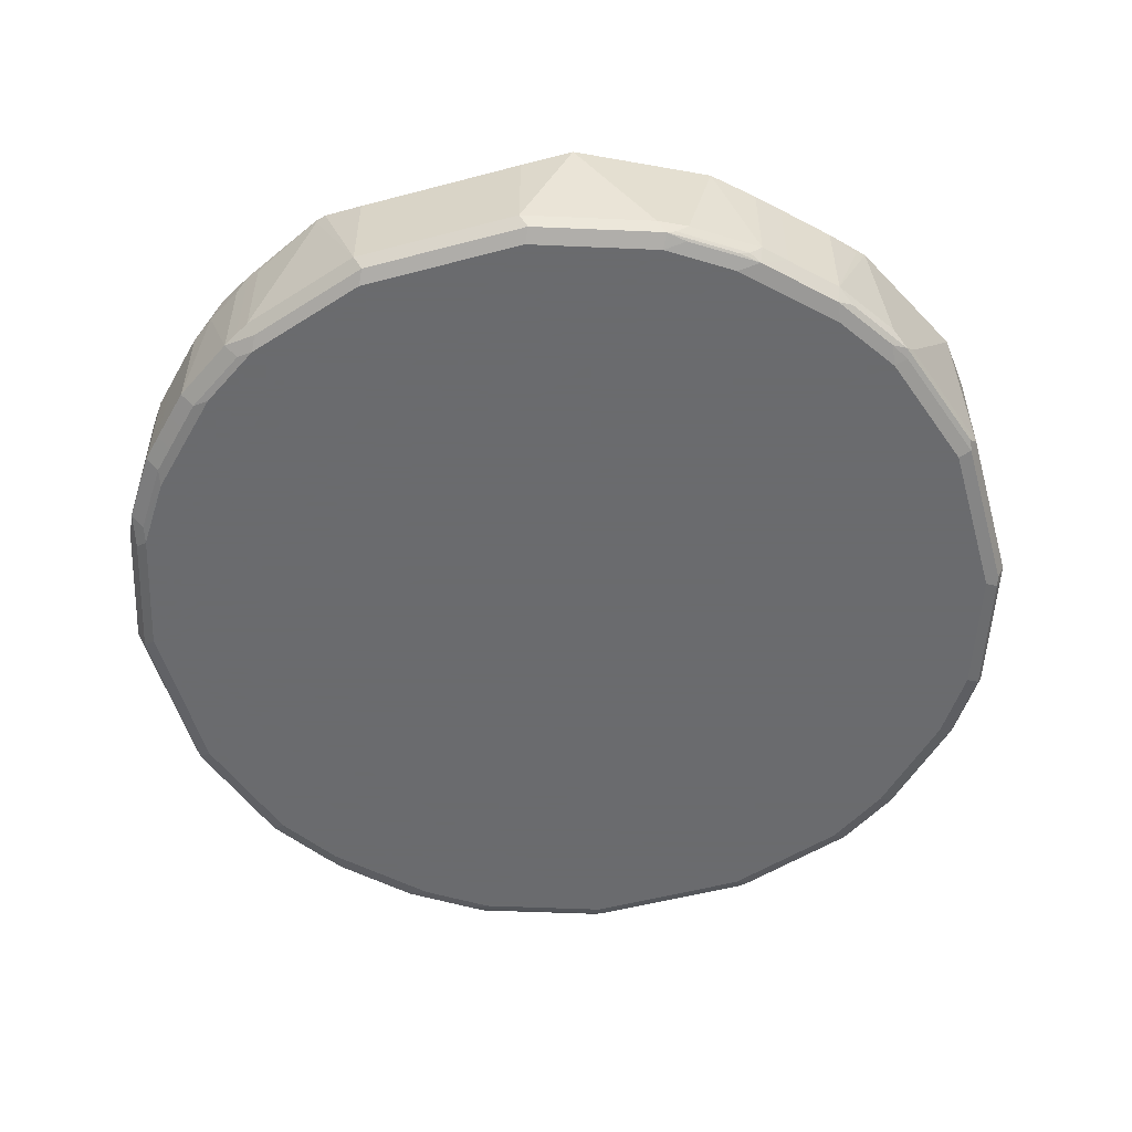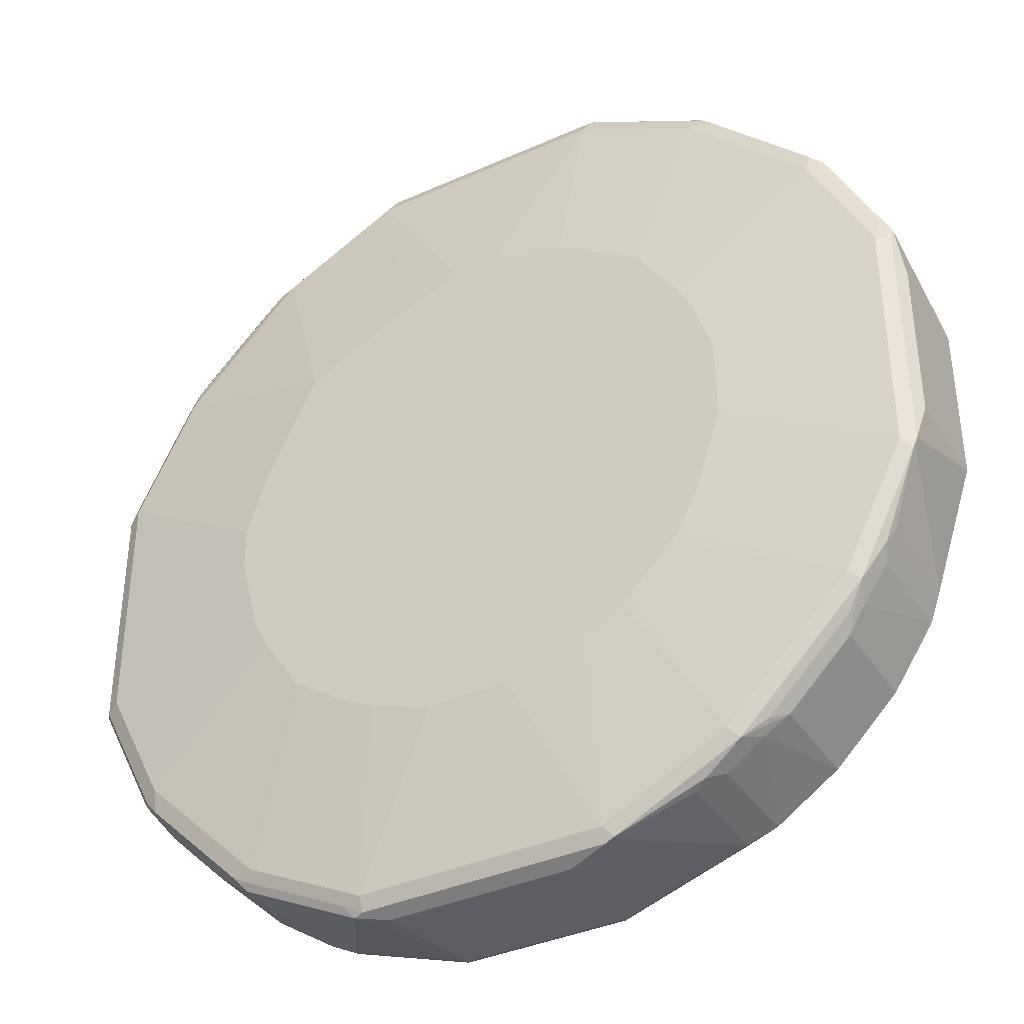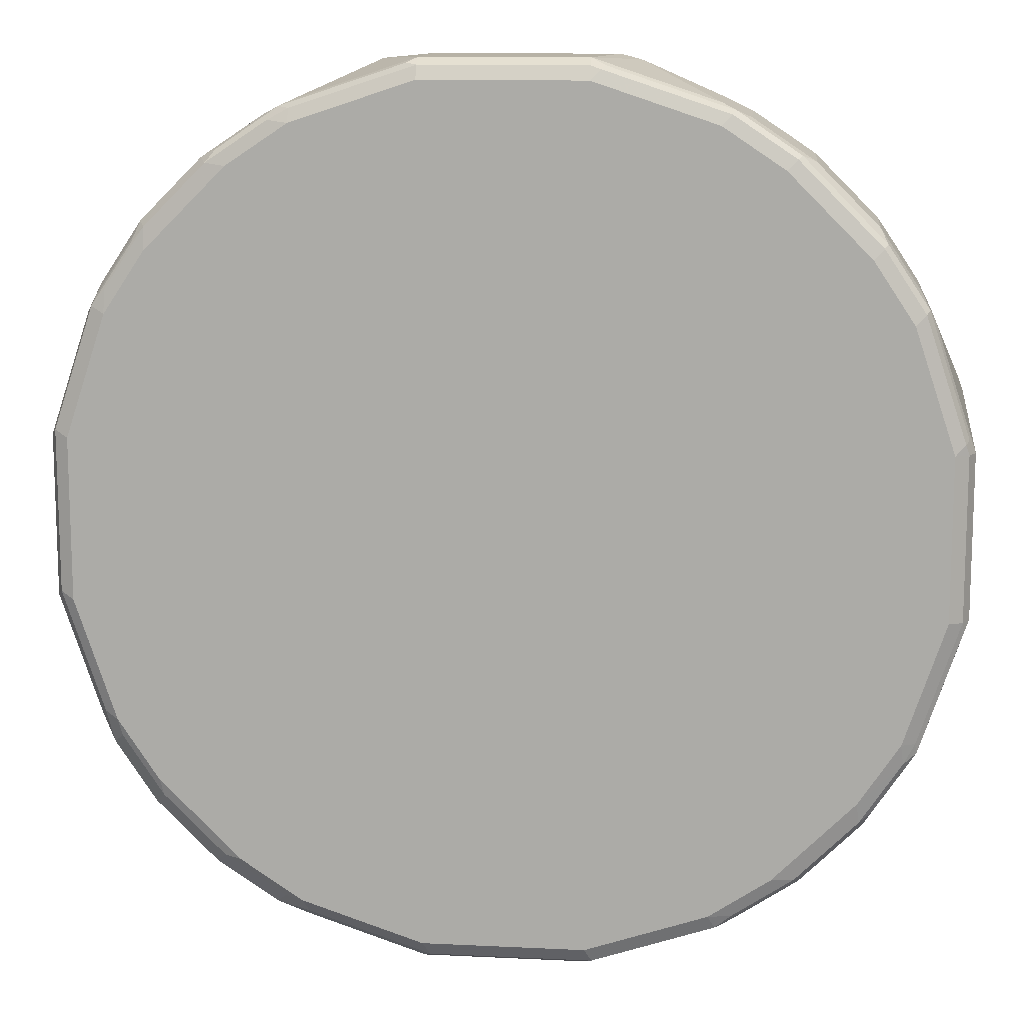
<metadata>
{"format":"obj","ext":"obj","renderer":"f3d","projection":"perspective","resolution":1024,"background":"white","views":[{"elev":-53.3,"azim":-74.2,"up":"+Y"},{"elev":-37.8,"azim":-150.4,"up":"+Z"},{"elev":12.4,"azim":6.4,"up":"+Z"}]}
</metadata>
<code>
v -0.07698 -0.8666 -0.4237
v -0.07059 -0.8795 -0.4172
v -0.1027 -0.8731 -0.4108
v -0.1604 -0.8731 -0.3916
v -0.1925 -0.8666 -0.3851
v -0.1252 -0.7607 -0.414
v -0.1155 -0.7575 -0.4172
v -0.07698 -0.7704 -0.4237
v 0.07698 -0.8666 -0.4237
v -0.07698 -0.8859 -0.4044
v -0.1348 -0.8859 -0.3851
v -0.1861 -0.8795 -0.3787
v 0.08344 -0.8795 -0.4172
v -0.2054 -0.8602 -0.3787
v -0.1925 -0.7704 -0.3851
v -0.2182 -0.8731 -0.3723
v -0.1252 -0.7559 -0.414
v -0.1155 -0.7511 -0.4044
v 0.1155 -0.7575 -0.4172
v 0.09622 -0.7704 -0.4237
v 0.1252 -0.7607 -0.4188
v 0.1925 -0.8666 -0.3851
v 0.199 -0.8795 -0.3787
v 0.07698 -0.8859 -0.4044
v -0.1925 -0.8859 -0.3659
v -0.2086 -0.8827 -0.3626
v 0.1348 -0.8859 -0.3851
v -0.2054 -0.7639 -0.3787
v -0.276 -0.8731 -0.3338
v -0.2536 -0.7736 -0.3498
v -0.2182 -0.7768 -0.3723
v -0.2407 -0.7559 -0.3563
v -0.2311 -0.7511 -0.3466
v -0.1112 -0.7316 -0.2268
v -0.05342 -0.7316 -0.246
v -0.03849 -0.7316 -0.2503
v 0.1155 -0.7511 -0.4044
v 0.1348 -0.7559 -0.4068
v 0.2054 -0.7704 -0.3787
v 0.2054 -0.8666 -0.3787
v 0.2118 -0.7559 -0.3683
v 0.2407 -0.7607 -0.3611
v 0.2182 -0.8666 -0.3723
v 0.207 -0.8763 -0.3755
v 0.2648 -0.8763 -0.337
v 0.2567 -0.8795 -0.3402
v 0.272 -0.8811 -0.3274
v 0.2143 -0.8811 -0.3659
v 0.1925 -0.8859 -0.3659
v -0.2503 -0.8859 -0.3274
v -0.2663 -0.8827 -0.3242
v -0.2953 -0.8731 -0.3145
v -0.276 -0.7768 -0.3338
v -0.2632 -0.7639 -0.3402
v -0.3563 -0.7559 -0.2407
v -0.3466 -0.7511 -0.2311
v -0.1797 -0.7316 -0.1797
v -0.1604 -0.7316 -0.199
v -0.1497 -0.7316 -0.2075
v 0.03849 -0.7316 -0.2503
v 0.09647 -0.7316 -0.231
v 0.2311 -0.7511 -0.3466
v 0.2503 -0.7559 -0.349
v 0.276 -0.7704 -0.3338
v 0.276 -0.8666 -0.3338
v 0.2503 -0.8859 -0.3274
v 0.2953 -0.8666 -0.3145
v 0.3298 -0.8811 -0.2696
v -0.3274 -0.8859 -0.2503
v -0.2857 -0.8827 -0.3049
v -0.3145 -0.8731 -0.2953
v -0.2953 -0.7768 -0.3145
v -0.3402 -0.7639 -0.2632
v -0.3338 -0.7768 -0.276
v -0.3498 -0.7736 -0.2536
v -0.3723 -0.7768 -0.2182
v -0.3787 -0.7639 -0.2054
v -0.414 -0.7559 -0.1252
v -0.4044 -0.7511 -0.1155
v -0.2268 -0.7316 -0.1112
v -0.2075 -0.7316 -0.1497
v -0.199 -0.7316 -0.1604
v 0.1219 -0.7316 -0.2182
v 0.3466 -0.7511 -0.2311
v 0.1797 -0.7316 -0.1797
v 0.3466 -0.7559 -0.2527
v 0.2953 -0.7704 -0.3145
v 0.3274 -0.8859 -0.2503
v 0.3145 -0.8666 -0.2953
v 0.3338 -0.8666 -0.276
v 0.3418 -0.8763 -0.26
v 0.3683 -0.8811 -0.2118
v -0.3659 -0.8859 -0.1925
v -0.3626 -0.8827 -0.2086
v -0.3242 -0.8827 -0.2663
v -0.3049 -0.8827 -0.2857
v -0.3145 -0.7768 -0.2953
v -0.3338 -0.8731 -0.276
v -0.3723 -0.8731 -0.2182
v -0.3787 -0.8602 -0.2054
v -0.3851 -0.7704 -0.1925
v -0.414 -0.7607 -0.1252
v -0.4172 -0.7575 -0.1155
v -0.4044 -0.7511 0.1155
v -0.2503 -0.7316 -0.03849
v -0.246 -0.7316 -0.05342
v 0.2311 -0.7316 -0.09622
v 0.4044 -0.7511 -0.1155
v 0.3787 -0.7575 -0.199
v 0.3595 -0.7575 -0.2375
v 0.2182 -0.7316 -0.1219
v 0.3611 -0.7607 -0.2407
v 0.3338 -0.7704 -0.276
v 0.3145 -0.7704 -0.2953
v 0.3659 -0.8859 -0.1925
v 0.3539 -0.7704 -0.2503
v 0.3723 -0.8666 -0.2182
v 0.3803 -0.8763 -0.2021
v 0.3787 -0.8795 -0.1925
v -0.3851 -0.8859 -0.1348
v -0.3787 -0.8795 -0.1861
v -0.3851 -0.8666 -0.1925
v -0.4237 -0.8666 -0.07698
v -0.4237 -0.7704 -0.07698
v -0.4172 -0.7575 0.1155
v -0.4068 -0.7559 0.1348
v -0.3683 -0.7559 0.2118
v -0.3466 -0.7511 0.2311
v -0.231 -0.7316 0.09647
v -0.2503 -0.7316 0.03849
v 0.2503 -0.7316 -0.01924
v 0.4044 -0.7511 0.1155
v 0.4172 -0.7575 -0.1219
v 0.4188 -0.7607 -0.1252
v 0.3787 -0.7704 -0.2054
v 0.3787 -0.8666 -0.2054
v 0.3851 -0.8859 -0.1348
v 0.3851 -0.8666 -0.1925
v 0.4237 -0.8666 -0.07698
v 0.3996 -0.8763 -0.1444
v 0.398 -0.8795 -0.1348
v -0.4044 -0.8859 -0.07698
v -0.4172 -0.8795 -0.07059
v -0.4108 -0.8731 -0.1027
v -0.3916 -0.8731 -0.1604
v -0.4237 -0.8666 0.07698
v -0.4237 -0.7704 0.07698
v -0.4188 -0.7607 0.1252
v -0.3611 -0.7607 0.2407
v -0.349 -0.7559 0.2503
v -0.2311 -0.7511 0.3466
v -0.1797 -0.7316 0.1797
v -0.2182 -0.7316 0.1219
v 0.2503 -0.7316 0.01924
v 0.4012 -0.7543 0.1316
v 0.4172 -0.7575 0.1091
v 0.2311 -0.7316 0.07698
v 0.2195 -0.7316 0.1039
v 0.3466 -0.7511 0.2311
v 0.4237 -0.7704 -0.09622
v 0.4044 -0.8859 -0.07698
v 0.4188 -0.8763 -0.0866
v 0.4237 -0.8666 0.07698
v 0.4172 -0.8795 -0.07698
v -0.4044 -0.8859 0.07698
v -0.4172 -0.8795 0.08344
v -0.3851 -0.8666 0.1925
v -0.3787 -0.8795 0.199
v -0.3787 -0.8666 0.2054
v -0.3787 -0.7704 0.2054
v -0.3723 -0.8666 0.2182
v -0.3338 -0.8666 0.276
v -0.3338 -0.7704 0.276
v -0.3145 -0.7704 0.2953
v -0.2527 -0.7559 0.3466
v -0.2375 -0.7575 0.3595
v -0.199 -0.7575 0.3787
v -0.1155 -0.7511 0.4044
v -0.09622 -0.7316 0.2311
v -0.1219 -0.7316 0.2182
v 0.398 -0.7575 0.1476
v 0.4172 -0.7639 0.1155
v 0.4237 -0.7704 0.07698
v 0.414 -0.7607 0.1252
v 0.2002 -0.7316 0.1424
v 0.3434 -0.7543 0.2471
v 0.3563 -0.7607 0.2407
v 0.1809 -0.7316 0.1809
v 0.2311 -0.7511 0.3466
v 0.3049 -0.7543 0.2857
v 0.4044 -0.8859 0.07698
v 0.4172 -0.8731 0.08983
v 0.4172 -0.8795 0.07698
v 0.414 -0.7655 0.1252
v 0.3851 -0.8666 0.1925
v 0.3787 -0.8731 0.2054
v 0.398 -0.8731 0.1476
v -0.3851 -0.8859 0.1348
v -0.3659 -0.8859 0.1925
v -0.3659 -0.8811 0.2143
v -0.3274 -0.8811 0.272
v -0.3402 -0.8795 0.2567
v -0.337 -0.8763 0.2648
v -0.3755 -0.8763 0.207
v -0.3145 -0.8666 0.2953
v -0.2953 -0.7704 0.3145
v -0.276 -0.7704 0.3338
v -0.2407 -0.7607 0.3611
v -0.1252 -0.7607 0.4188
v -0.1219 -0.7575 0.4172
v -0.01924 -0.7316 0.2503
v 0.1155 -0.7511 0.4044
v 0.3851 -0.7704 0.1925
v 0.3723 -0.7639 0.2182
v 0.3338 -0.7639 0.276
v 0.3145 -0.7639 0.2953
v 0.1424 -0.7316 0.2002
v 0.2407 -0.7607 0.3563
v 0.2471 -0.7543 0.3434
v 0.2857 -0.7543 0.3049
v 0.1039 -0.7316 0.2195
v 0.1316 -0.7543 0.4012
v 0.1476 -0.7575 0.398
v 0.414 -0.8811 0.0866
v 0.3851 -0.8859 0.1348
v 0.3723 -0.8602 0.2182
v 0.3338 -0.8602 0.276
v 0.3402 -0.8731 0.2632
v 0.337 -0.8811 0.26
v 0.3755 -0.8811 0.2021
v 0.3787 -0.7768 0.2054
v 0.3947 -0.8811 0.1444
v -0.3274 -0.8859 0.2503
v -0.2696 -0.8811 0.3298
v -0.2953 -0.8666 0.3145
v -0.276 -0.8666 0.3338
v -0.2503 -0.7704 0.3539
v -0.2182 -0.8666 0.3723
v -0.2054 -0.8666 0.3787
v -0.2054 -0.7704 0.3787
v -0.1925 -0.8666 0.3851
v -0.07698 -0.8666 0.4237
v -0.07698 -0.7704 0.4237
v 0.1091 -0.7575 0.4172
v 0.01924 -0.7316 0.2503
v 0.07698 -0.7316 0.2311
v 0.3514 -0.7679 0.2503
v 0.2953 -0.7639 0.3145
v 0.3145 -0.8602 0.2953
v 0.2182 -0.7639 0.3723
v 0.276 -0.7639 0.3338
v 0.1252 -0.7607 0.414
v 0.3659 -0.8859 0.1925
v 0.2632 -0.8731 0.3402
v 0.3274 -0.8859 0.2503
v 0.26 -0.8811 0.337
v -0.2503 -0.8859 0.3274
v -0.26 -0.8763 0.3418
v -0.2118 -0.8811 0.3683
v -0.2021 -0.8763 0.3803
v -0.1444 -0.8763 0.3996
v -0.0866 -0.8763 0.4188
v -0.07698 -0.8795 0.4172
v 0.07698 -0.8666 0.4237
v 0.09622 -0.7704 0.4237
v 0.2953 -0.8602 0.3145
v 0.2503 -0.7679 0.3514
v 0.1925 -0.7704 0.3851
v 0.2054 -0.7768 0.3787
v 0.2182 -0.8602 0.3723
v 0.276 -0.8602 0.3338
v 0.1155 -0.7728 0.4188
v 0.2054 -0.8731 0.3787
v 0.2503 -0.8859 0.3274
v 0.2021 -0.8811 0.3755
v -0.1925 -0.8859 0.3659
v -0.1925 -0.8795 0.3787
v -0.1348 -0.8795 0.398
v -0.07698 -0.8859 0.4044
v 0.07698 -0.8795 0.4172
v 0.08983 -0.8731 0.4172
v 0.1476 -0.8731 0.398
v 0.1925 -0.8666 0.3851
v 0.1925 -0.8859 0.3659
v 0.1444 -0.8811 0.3947
v -0.1348 -0.8859 0.3851
v 0.07698 -0.8859 0.4044
v 0.0866 -0.8811 0.414
v 0.1348 -0.8859 0.3851
f 163 183 182
f 163 182 194
f 163 194 195
f 163 195 196
f 163 196 197
f 166 198 168
f 165 198 166
f 167 168 169
f 168 199 200
f 168 200 201
f 168 201 202
f 168 202 203
f 168 203 204
f 163 197 192
f 163 192 193
f 159 190 186
f 161 164 193
f 151 179 180
f 151 180 152
f 168 204 171
f 155 181 184
f 155 184 156
f 155 159 181
f 161 193 191
f 156 182 183
f 158 185 159
f 159 186 187
f 159 185 188
f 159 188 189
f 159 189 220
f 159 220 190
f 156 184 182
f 159 187 181
f 177 208 209
f 168 198 199
f 181 187 184
f 182 184 194
f 184 213 195
f 184 195 194
f 184 187 214
f 184 214 213
f 178 245 211
f 186 215 187
f 186 216 215
f 187 215 214
f 188 217 189
f 151 178 179
f 189 218 219
f 189 219 220
f 186 190 216
f 178 212 245
f 178 244 212
f 178 210 244
f 171 204 203
f 171 203 172
f 172 203 201
f 172 201 205
f 172 205 174
f 172 174 173
f 174 205 235
f 174 235 206
f 175 206 207
f 175 207 208
f 175 208 176
f 176 208 177
f 177 209 210
f 177 210 178
f 178 211 179
f 168 171 169
f 151 177 178
f 132 159 155
f 151 175 176
f 123 147 124
f 125 147 148
f 125 148 126
f 126 148 127
f 127 149 150
f 127 150 128
f 123 146 147
f 127 148 149
f 128 175 151
f 128 151 152
f 128 152 153
f 128 153 129
f 132 155 156
f 132 154 157
f 128 150 175
f 132 157 158
f 123 166 146
f 123 144 143
f 115 141 137
f 189 217 221
f 117 136 118
f 118 138 139
f 118 139 140
f 118 140 141
f 123 143 166
f 118 141 119
f 120 142 143
f 120 143 121
f 121 143 144
f 121 144 123
f 121 123 145
f 122 145 123
f 118 136 138
f 151 176 177
f 132 158 159
f 133 183 160
f 146 148 147
f 146 166 168
f 146 168 167
f 148 167 169
f 148 169 170
f 148 170 149
f 146 167 148
f 149 170 169
f 149 171 172
f 149 172 173
f 149 173 150
f 150 173 174
f 150 174 206
f 150 206 175
f 149 169 171
f 133 156 183
f 142 166 143
f 140 164 141
f 133 160 134
f 134 160 139
f 134 139 138
f 134 138 136
f 134 136 135
f 137 141 164
f 142 165 166
f 137 164 161
f 139 160 183
f 139 183 163
f 139 163 193
f 139 193 164
f 139 164 162
f 140 162 164
f 139 162 140
f 189 221 212
f 234 258 236
f 189 222 223
f 248 271 266
f 250 267 251
f 250 252 268
f 250 268 269
f 250 269 273
f 250 273 270
f 248 251 271
f 250 270 267
f 252 265 272
f 252 272 268
f 254 266 271
f 254 271 273
f 254 273 256
f 256 273 275
f 251 267 271
f 256 275 284
f 244 265 252
f 242 264 265
f 229 274 255
f 234 236 235
f 234 257 259
f 234 259 258
f 236 258 238
f 238 260 239
f 242 265 243
f 238 258 260
f 241 260 242
f 242 260 261
f 242 261 262
f 242 262 263
f 242 263 280
f 242 280 264
f 239 260 241
f 229 256 274
f 256 284 274
f 258 259 260
f 268 283 273
f 268 273 269
f 270 273 271
f 273 282 285
f 273 285 275
f 275 285 289
f 268 272 283
f 275 289 284
f 276 278 277
f 280 287 288
f 280 288 281
f 281 288 285
f 281 285 282
f 115 119 141
f 276 286 278
f 257 276 259
f 267 270 271
f 264 283 272
f 259 276 277
f 259 277 260
f 260 277 278
f 260 278 261
f 261 278 263
f 261 263 262
f 264 272 265
f 263 278 286
f 263 279 287
f 263 287 280
f 264 280 281
f 264 281 282
f 264 282 273
f 264 273 283
f 263 286 279
f 189 212 222
f 229 253 230
f 228 256 229
f 196 214 226
f 199 233 200
f 200 233 201
f 201 203 202
f 201 233 257
f 201 257 234
f 196 231 214
f 201 234 235
f 206 235 236
f 206 236 207
f 207 236 237
f 207 237 208
f 208 237 236
f 208 236 238
f 201 235 205
f 208 238 239
f 196 232 197
f 196 229 230
f 189 223 218
f 190 220 248
f 190 248 216
f 191 193 224
f 191 224 232
f 191 232 225
f 196 230 232
f 192 224 193
f 192 232 224
f 195 213 231
f 195 231 196
f 196 226 227
f 196 227 228
f 196 228 229
f 192 197 232
f 229 255 253
f 208 239 240
f 209 240 239
f 218 251 219
f 218 223 252
f 218 252 250
f 219 251 248
f 219 248 220
f 222 244 252
f 218 250 251
f 222 252 223
f 225 230 253
f 226 247 227
f 227 249 228
f 228 249 266
f 228 266 254
f 228 254 256
f 225 232 230
f 208 240 209
f 216 266 249
f 215 249 227
f 209 239 241
f 209 241 242
f 209 242 243
f 209 243 210
f 210 243 265
f 210 265 244
f 216 248 266
f 212 244 222
f 212 246 245
f 213 214 231
f 214 215 247
f 214 247 226
f 215 227 247
f 215 216 249
f 212 221 246
f 112 116 113
f 34 179 211
f 112 135 136
f 21 42 39
f 22 40 23
f 23 40 43
f 23 43 44
f 23 44 45
f 23 45 46
f 21 41 42
f 23 46 47
f 23 48 49
f 23 49 27
f 25 50 26
f 26 50 51
f 28 31 32
f 29 52 72
f 23 47 48
f 29 72 53
f 21 38 41
f 21 39 40
f 16 30 31
f 16 26 51
f 16 51 29
f 17 28 32
f 17 32 33
f 17 33 18
f 21 40 22
f 18 33 34
f 18 35 36
f 18 36 60
f 18 60 37
f 19 37 38
f 19 38 21
f 19 21 20
f 18 34 35
f 16 29 30
f 29 53 30
f 29 70 52
f 34 105 130
f 34 130 129
f 34 129 153
f 34 153 152
f 34 152 180
f 34 180 179
f 34 106 105
f 285 288 287
f 34 245 246
f 34 246 221
f 34 221 217
f 34 217 188
f 34 188 185
f 34 185 158
f 34 211 245
f 29 51 70
f 34 80 106
f 34 82 81
f 30 53 32
f 30 32 31
f 32 53 54
f 32 54 73
f 32 73 55
f 32 55 56
f 34 81 80
f 32 56 33
f 33 57 58
f 33 58 59
f 33 59 34
f 34 59 58
f 34 58 57
f 34 57 82
f 33 56 57
f 34 158 157
f 15 28 17
f 14 16 31
f 5 14 28
f 5 28 15
f 5 15 17
f 5 17 6
f 5 16 14
f 6 17 7
f 4 16 5
f 7 17 18
f 7 37 19
f 7 19 20
f 7 20 8
f 9 20 21
f 9 21 22
f 9 22 23
f 7 18 37
f 9 23 13
f 4 12 16
f 2 13 24
f 1 2 3
f 1 3 12
f 1 12 4
f 1 4 5
f 1 5 6
f 1 6 7
f 2 24 10
f 1 7 8
f 1 20 9
f 1 9 13
f 1 13 2
f 2 10 11
f 2 11 12
f 2 12 3
f 1 8 20
f 14 31 28
f 10 24 27
f 10 49 66
f 10 199 198
f 10 198 165
f 10 165 142
f 10 142 120
f 10 120 93
f 10 93 69
f 10 233 199
f 10 69 50
f 10 25 11
f 11 25 12
f 12 25 26
f 12 26 16
f 13 23 27
f 13 27 24
f 10 50 25
f 10 27 49
f 10 257 233
f 10 286 276
f 10 66 88
f 10 88 115
f 10 115 137
f 10 137 161
f 10 161 191
f 10 191 225
f 10 276 257
f 10 225 253
f 10 255 274
f 10 274 284
f 10 284 289
f 10 289 287
f 10 287 279
f 10 279 286
f 10 253 255
f 112 136 117
f 34 157 154
f 34 131 107
f 79 105 106
f 79 106 80
f 84 107 108
f 84 108 109
f 84 109 110
f 84 110 86
f 79 130 105
f 84 85 111
f 86 110 112
f 86 112 113
f 86 113 114
f 88 92 115
f 89 114 113
f 89 113 90
f 84 111 107
f 90 113 116
f 79 104 130
f 79 103 125
f 71 74 97
f 73 97 74
f 74 98 75
f 75 99 76
f 75 98 99
f 76 99 100
f 79 125 104
f 76 100 77
f 77 122 101
f 77 101 78
f 78 101 122
f 78 122 102
f 78 102 103
f 78 103 79
f 77 100 122
f 71 98 74
f 90 116 112
f 90 117 91
f 104 126 127
f 104 127 128
f 104 128 129
f 104 129 130
f 107 131 108
f 108 132 156
f 104 125 126
f 108 156 133
f 108 131 154
f 108 154 132
f 109 112 110
f 109 133 134
f 109 134 112
f 112 134 135
f 108 133 109
f 90 112 117
f 103 147 125
f 103 123 124
f 91 117 118
f 91 118 92
f 92 119 115
f 92 118 119
f 93 120 121
f 93 121 94
f 103 124 147
f 94 121 99
f 94 98 95
f 99 121 145
f 99 145 122
f 99 122 100
f 102 123 103
f 102 122 123
f 94 99 98
f 34 154 131
f 71 95 98
f 69 95 96
f 43 65 45
f 43 45 44
f 45 65 47
f 45 47 46
f 47 66 48
f 47 65 67
f 42 65 43
f 47 67 89
f 47 68 88
f 47 88 66
f 48 66 49
f 50 69 96
f 50 96 70
f 50 70 51
f 47 89 68
f 52 71 97
f 42 64 65
f 41 63 42
f 34 107 111
f 34 111 85
f 34 85 83
f 34 83 61
f 34 61 60
f 34 60 36
f 42 63 64
f 34 36 35
f 37 61 62
f 37 62 41
f 37 41 38
f 39 42 40
f 40 42 43
f 41 62 63
f 37 60 61
f 71 96 95
f 52 97 72
f 52 96 71
f 62 85 84
f 63 86 114
f 63 114 87
f 63 87 64
f 64 87 67
f 64 67 65
f 62 83 85
f 67 87 114
f 68 90 91
f 68 91 92
f 68 92 88
f 68 89 90
f 69 93 94
f 69 94 95
f 67 114 89
f 52 70 96
f 62 86 63
f 61 83 62
f 53 72 54
f 54 72 97
f 54 97 73
f 55 73 74
f 55 74 75
f 55 75 76
f 62 84 86
f 55 76 77
f 55 78 79
f 55 79 56
f 56 79 80
f 56 80 81
f 56 81 82
f 56 82 57
f 55 77 78
f 285 287 289

</code>
